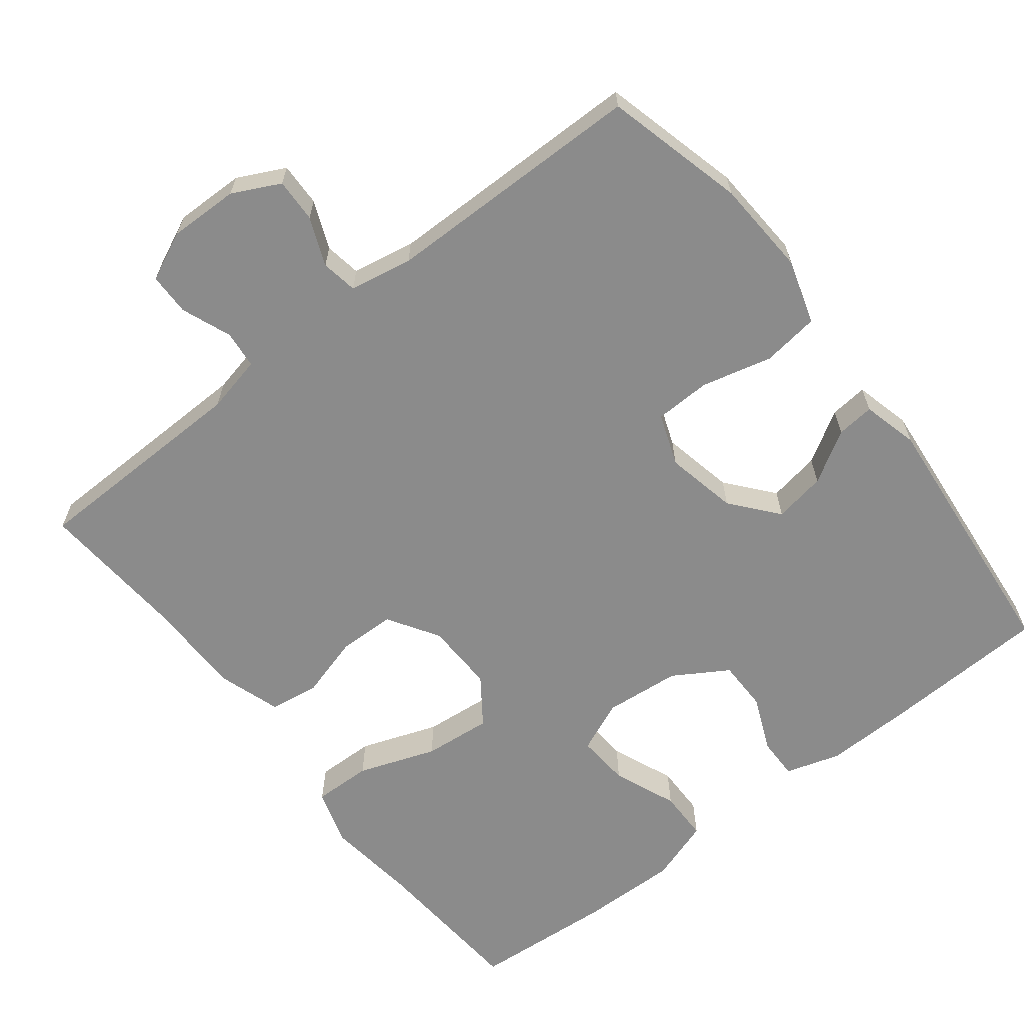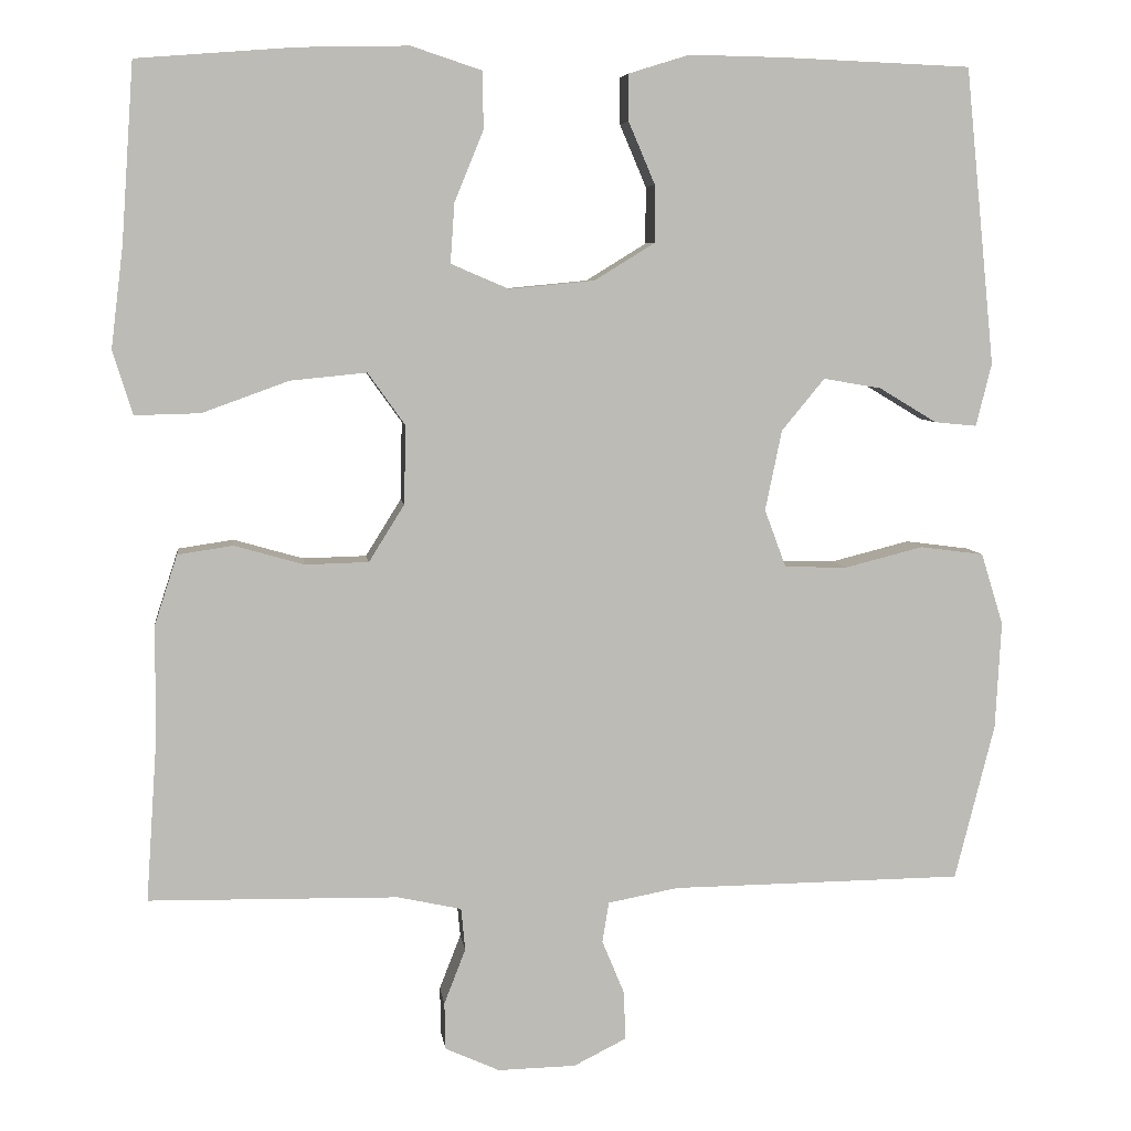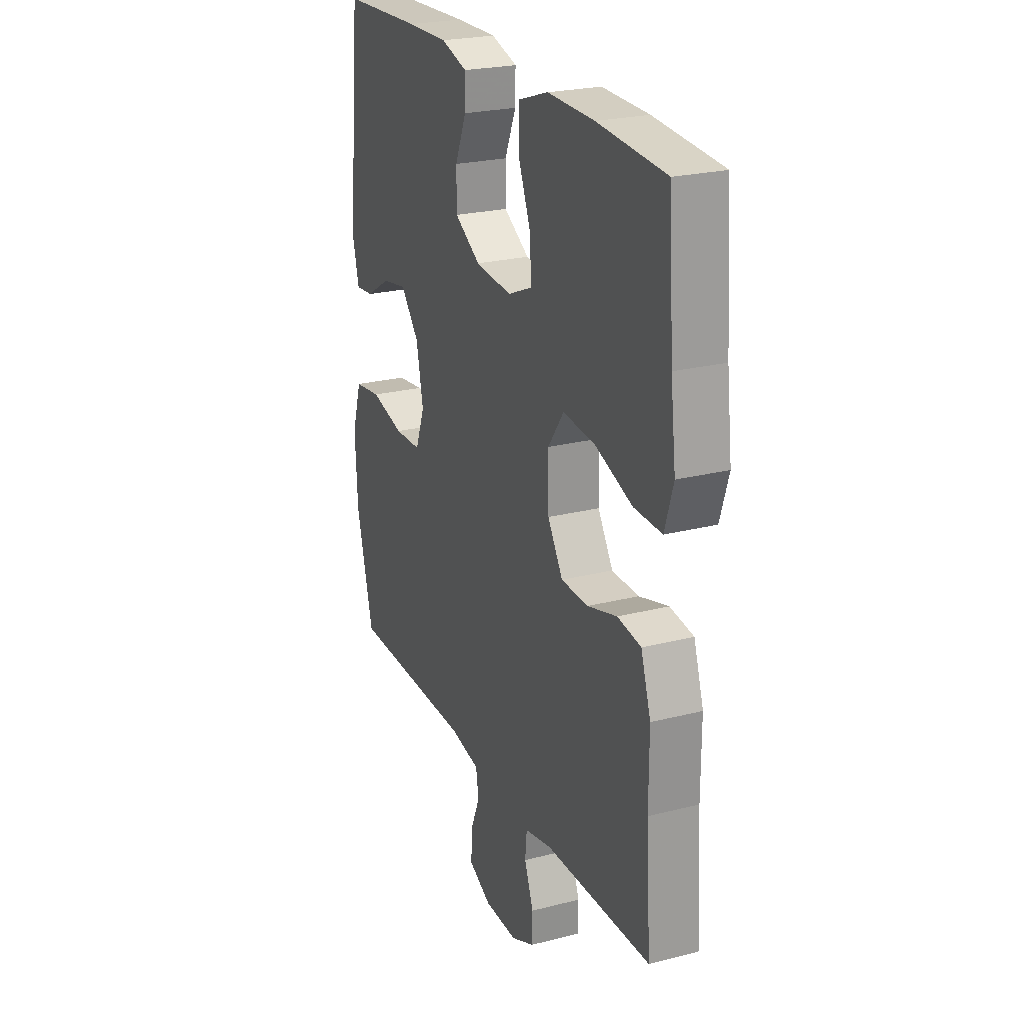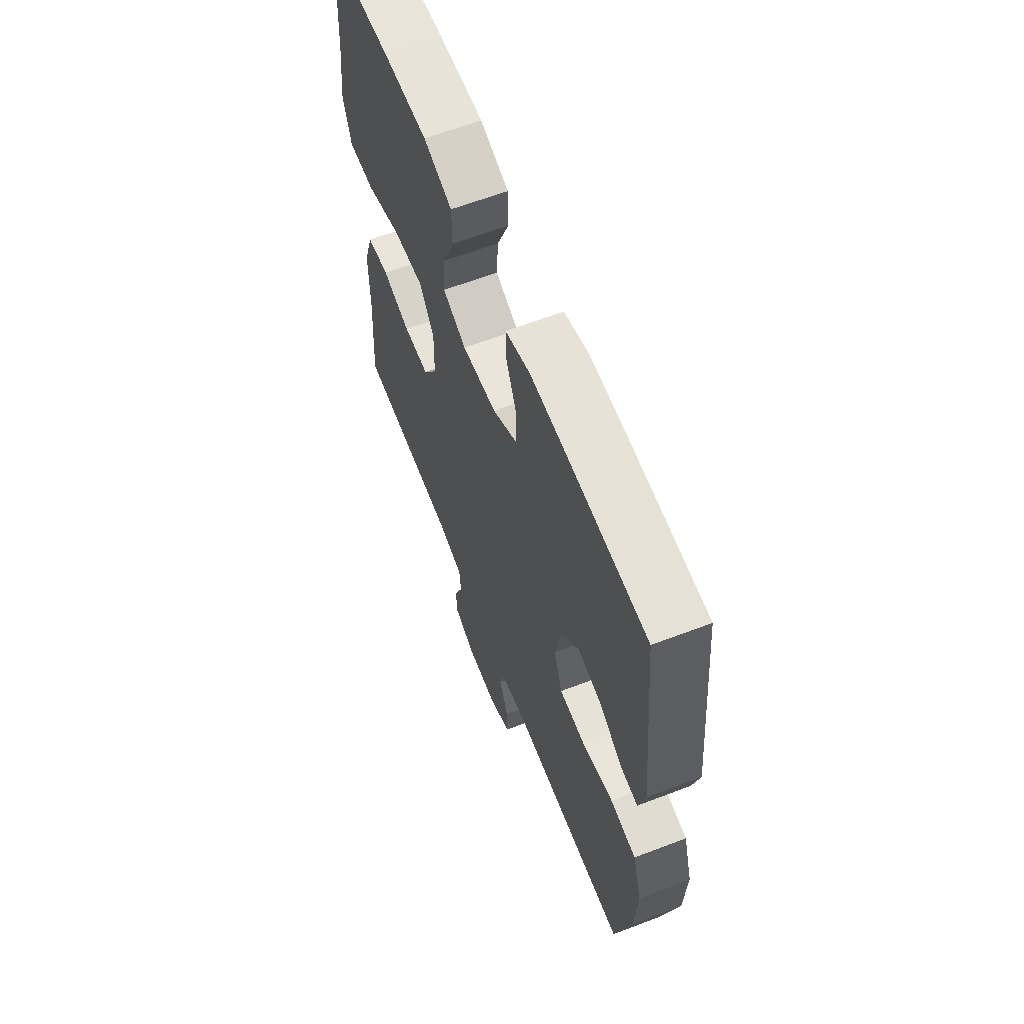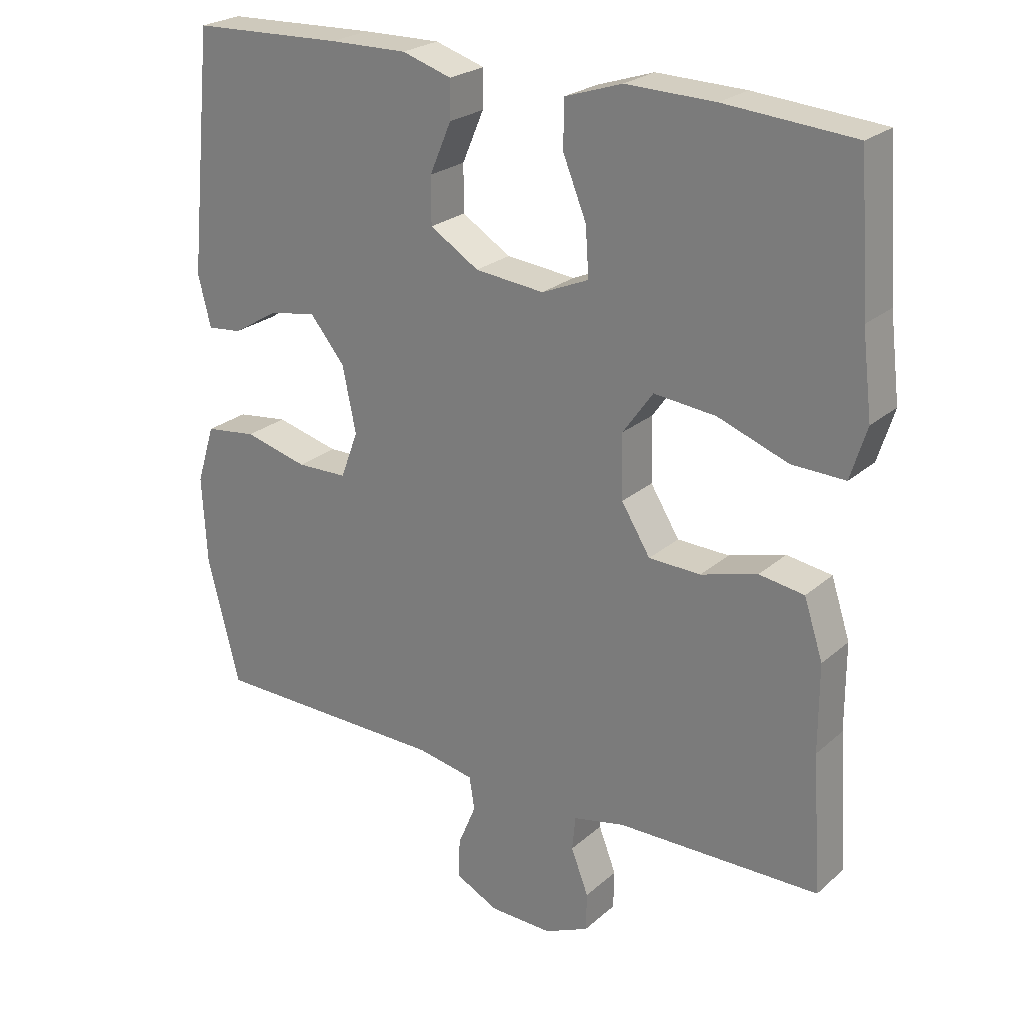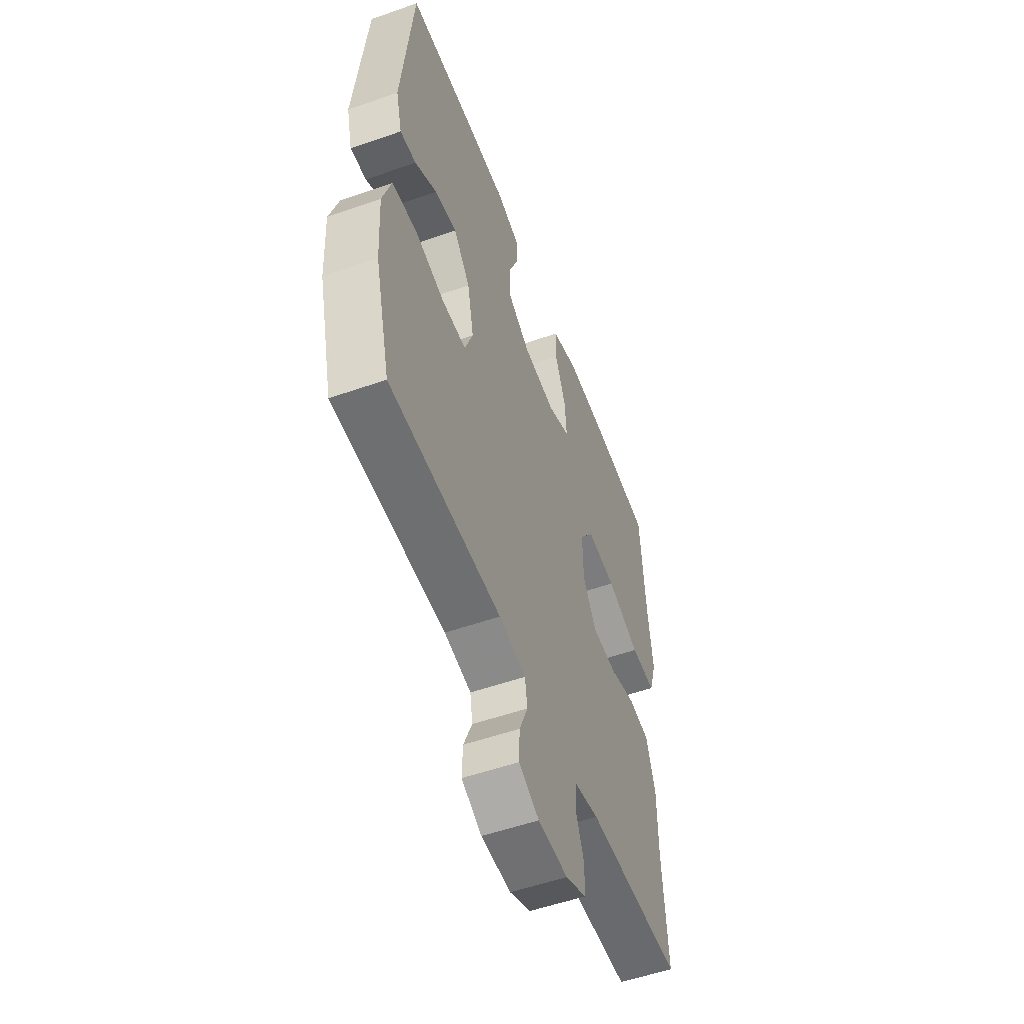
<metadata>
{"format":"obj","ext":"obj","renderer":"f3d","projection":"perspective","resolution":1024,"background":"white","views":[{"elev":-63.9,"azim":-141.9,"up":"+Y"},{"elev":6.4,"azim":172.7,"up":"+Z"},{"elev":23.9,"azim":66.9,"up":"+Z"},{"elev":62.7,"azim":-111.2,"up":"+Z"},{"elev":24.2,"azim":35.7,"up":"+Z"},{"elev":-53.9,"azim":-69.5,"up":"+Z"}]}
</metadata>
<code>
v -0.5 0.07 -0.5
v -0.548 0.07 -0.311
v -0.555 0.07 -0.181
v -0.528 0.07 -0.094
v -0.451 0.07 -0.084
v -0.356 0.07 -0.108
v -0.28 0.07 -0.106
v -0.254 0.07 -0.036
v -0.274 0.07 0.061
v -0.326 0.07 0.124
v -0.396 0.07 0.112
v -0.466 0.07 0.07
v -0.517 0.07 0.065
v -0.536 0.07 0.141
v -0.5 0.07 0.5
v -0.273 0.07 0.509
v -0.157 0.07 0.511
v -0.083 0.07 0.488
v -0.084 0.07 0.432
v -0.116 0.07 0.357
v -0.116 0.07 0.288
v -0.043 0.07 0.243
v 0.06 0.07 0.233
v 0.13 0.07 0.263
v 0.125 0.07 0.335
v 0.09 0.07 0.421
v 0.091 0.07 0.49
v 0.176 0.07 0.518
v 0.308 0.07 0.515
v 0.5 0.07 0.5
v 0.515 0.07 0.285
v 0.53 0.07 0.162
v 0.506 0.07 0.085
v 0.427 0.07 0.087
v 0.322 0.07 0.125
v 0.23 0.07 0.134
v 0.185 0.07 0.071
v 0.187 0.07 -0.024
v 0.23 0.07 -0.093
v 0.307 0.07 -0.095
v 0.391 0.07 -0.071
v 0.458 0.07 -0.081
v 0.486 0.07 -0.167
v 0.486 0.07 -0.296
v 0.5 0.07 -0.5
v 0.198 0.07 -0.505
v 0.121 0.07 -0.522
v 0.116 0.07 -0.573
v 0.142 0.07 -0.64
v 0.141 0.07 -0.697
v 0.075 0.07 -0.727
v -0.019 0.07 -0.725
v -0.083 0.07 -0.693
v -0.081 0.07 -0.634
v -0.054 0.07 -0.569
v -0.062 0.07 -0.52
v -0.147 0.07 -0.504
v -0.5 0 -0.5
v -0.548 0 -0.311
v -0.555 0 -0.181
v -0.528 0 -0.094
v -0.451 0 -0.084
v -0.356 0 -0.108
v -0.28 0 -0.106
v -0.254 0 -0.036
v -0.274 0 0.061
v -0.326 0 0.124
v -0.396 0 0.112
v -0.466 0 0.07
v -0.517 0 0.065
v -0.536 0 0.141
v -0.5 0 0.5
v -0.273 0 0.509
v -0.157 0 0.511
v -0.083 0 0.488
v -0.084 0 0.432
v -0.116 0 0.357
v -0.116 0 0.288
v -0.043 0 0.243
v 0.06 0 0.233
v 0.13 0 0.263
v 0.125 0 0.335
v 0.09 0 0.421
v 0.091 0 0.49
v 0.176 0 0.518
v 0.308 0 0.515
v 0.5 0 0.5
v 0.515 0 0.285
v 0.53 0 0.162
v 0.506 0 0.085
v 0.427 0 0.087
v 0.322 0 0.125
v 0.23 0 0.134
v 0.185 0 0.071
v 0.187 0 -0.024
v 0.23 0 -0.093
v 0.307 0 -0.095
v 0.391 0 -0.071
v 0.458 0 -0.081
v 0.486 0 -0.167
v 0.486 0 -0.296
v 0.5 0 -0.5
v 0.198 0 -0.505
v 0.121 0 -0.522
v 0.116 0 -0.573
v 0.142 0 -0.64
v 0.141 0 -0.697
v 0.075 0 -0.727
v -0.019 0 -0.725
v -0.083 0 -0.693
v -0.081 0 -0.634
v -0.054 0 -0.569
v -0.062 0 -0.52
v -0.147 0 -0.504
f 53 54 55
f 52 53 55
f 51 52 55
f 50 51 55
f 49 50 55
f 48 49 55
f 47 48 55 56
f 46 47 56 57
f 2 3 4
f 1 2 4
f 57 1 4
f 46 57 4
f 45 46 4
f 44 45 4
f 42 43 44
f 41 42 44
f 40 41 44
f 33 34 35
f 32 33 35
f 31 32 35
f 31 35 36
f 30 31 36
f 29 30 36
f 28 29 36
f 27 28 36
f 26 27 36
f 25 26 36
f 24 25 36 37
f 18 19 20
f 17 18 20
f 16 17 20
f 15 16 20
f 14 15 20
f 13 14 20
f 12 13 20
f 11 12 20
f 10 11 20 21
f 9 10 21 22
f 4 5 6
f 44 4 6
f 44 6 7
f 40 44 7
f 39 40 7
f 23 24 37 38
f 22 23 38
f 9 22 38
f 8 9 38
f 7 8 38 39
f 112 111 110
f 112 110 109
f 112 109 108
f 112 108 107
f 112 107 106
f 112 106 105
f 113 112 105 104
f 114 113 104 103
f 61 60 59
f 61 59 58
f 61 58 114
f 61 114 103
f 61 103 102
f 61 102 101
f 101 100 99
f 101 99 98
f 101 98 97
f 92 91 90
f 92 90 89
f 92 89 88
f 93 92 88
f 93 88 87
f 93 87 86
f 93 86 85
f 93 85 84
f 93 84 83
f 93 83 82
f 94 93 82 81
f 77 76 75
f 77 75 74
f 77 74 73
f 77 73 72
f 77 72 71
f 77 71 70
f 77 70 69
f 77 69 68
f 78 77 68 67
f 79 78 67 66
f 63 62 61
f 63 61 101
f 64 63 101
f 64 101 97
f 64 97 96
f 95 94 81 80
f 95 80 79
f 95 79 66
f 95 66 65
f 96 95 65 64
f 1 58 59 2
f 2 59 60 3
f 3 60 61 4
f 4 61 62 5
f 5 62 63 6
f 6 63 64 7
f 7 64 65 8
f 8 65 66 9
f 9 66 67 10
f 10 67 68 11
f 11 68 69 12
f 12 69 70 13
f 13 70 71 14
f 14 71 72 15
f 15 72 73 16
f 16 73 74 17
f 17 74 75 18
f 18 75 76 19
f 19 76 77 20
f 20 77 78 21
f 21 78 79 22
f 22 79 80 23
f 23 80 81 24
f 24 81 82 25
f 25 82 83 26
f 26 83 84 27
f 27 84 85 28
f 28 85 86 29
f 29 86 87 30
f 30 87 88 31
f 31 88 89 32
f 32 89 90 33
f 33 90 91 34
f 34 91 92 35
f 35 92 93 36
f 36 93 94 37
f 37 94 95 38
f 38 95 96 39
f 39 96 97 40
f 40 97 98 41
f 41 98 99 42
f 42 99 100 43
f 43 100 101 44
f 44 101 102 45
f 45 102 103 46
f 46 103 104 47
f 47 104 105 48
f 48 105 106 49
f 49 106 107 50
f 50 107 108 51
f 51 108 109 52
f 52 109 110 53
f 53 110 111 54
f 54 111 112 55
f 55 112 113 56
f 56 113 114 57
f 57 114 58 1

</code>
